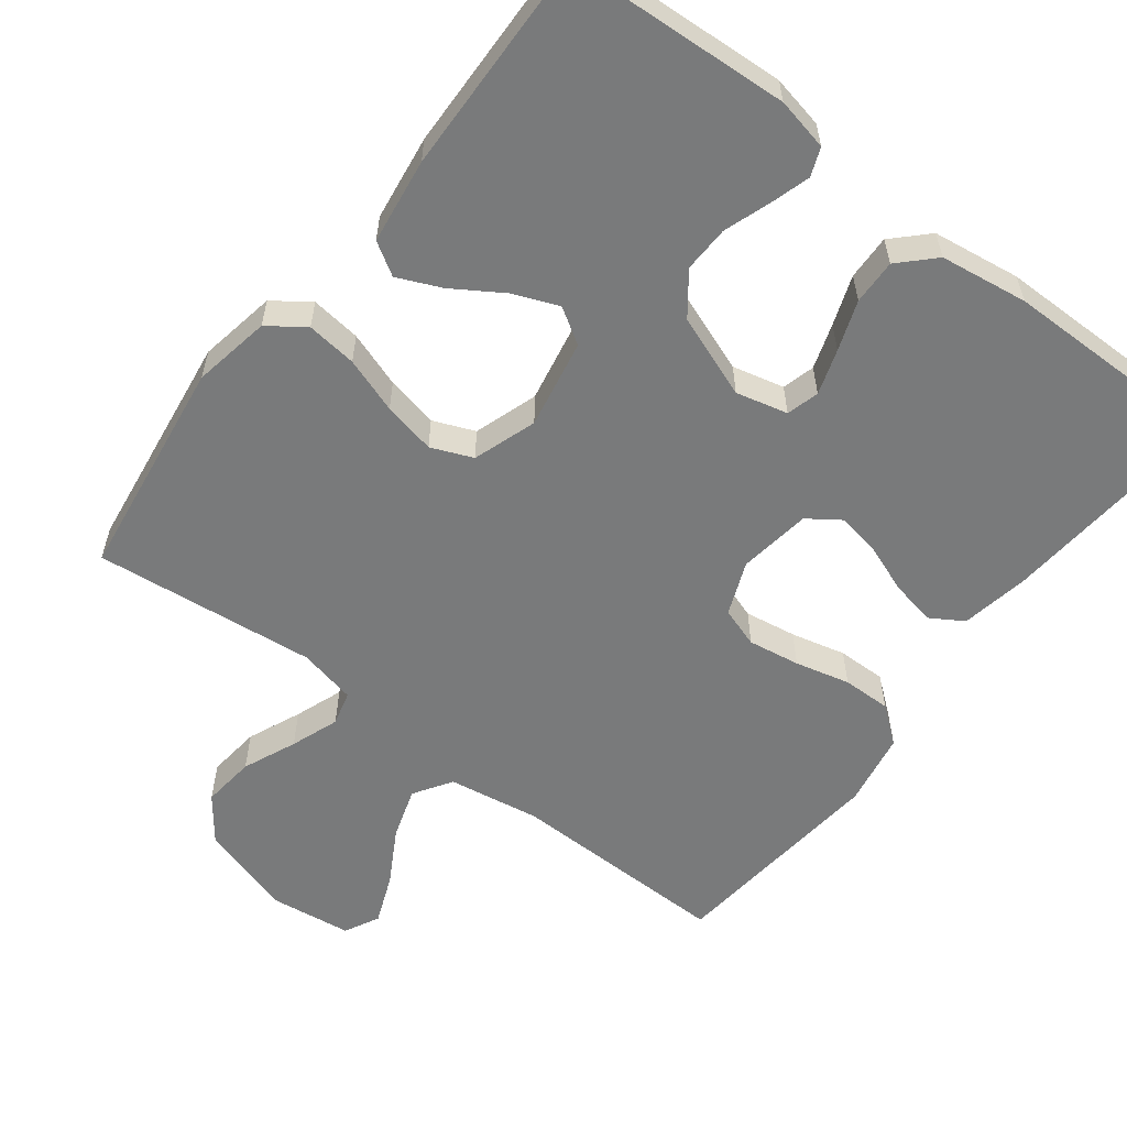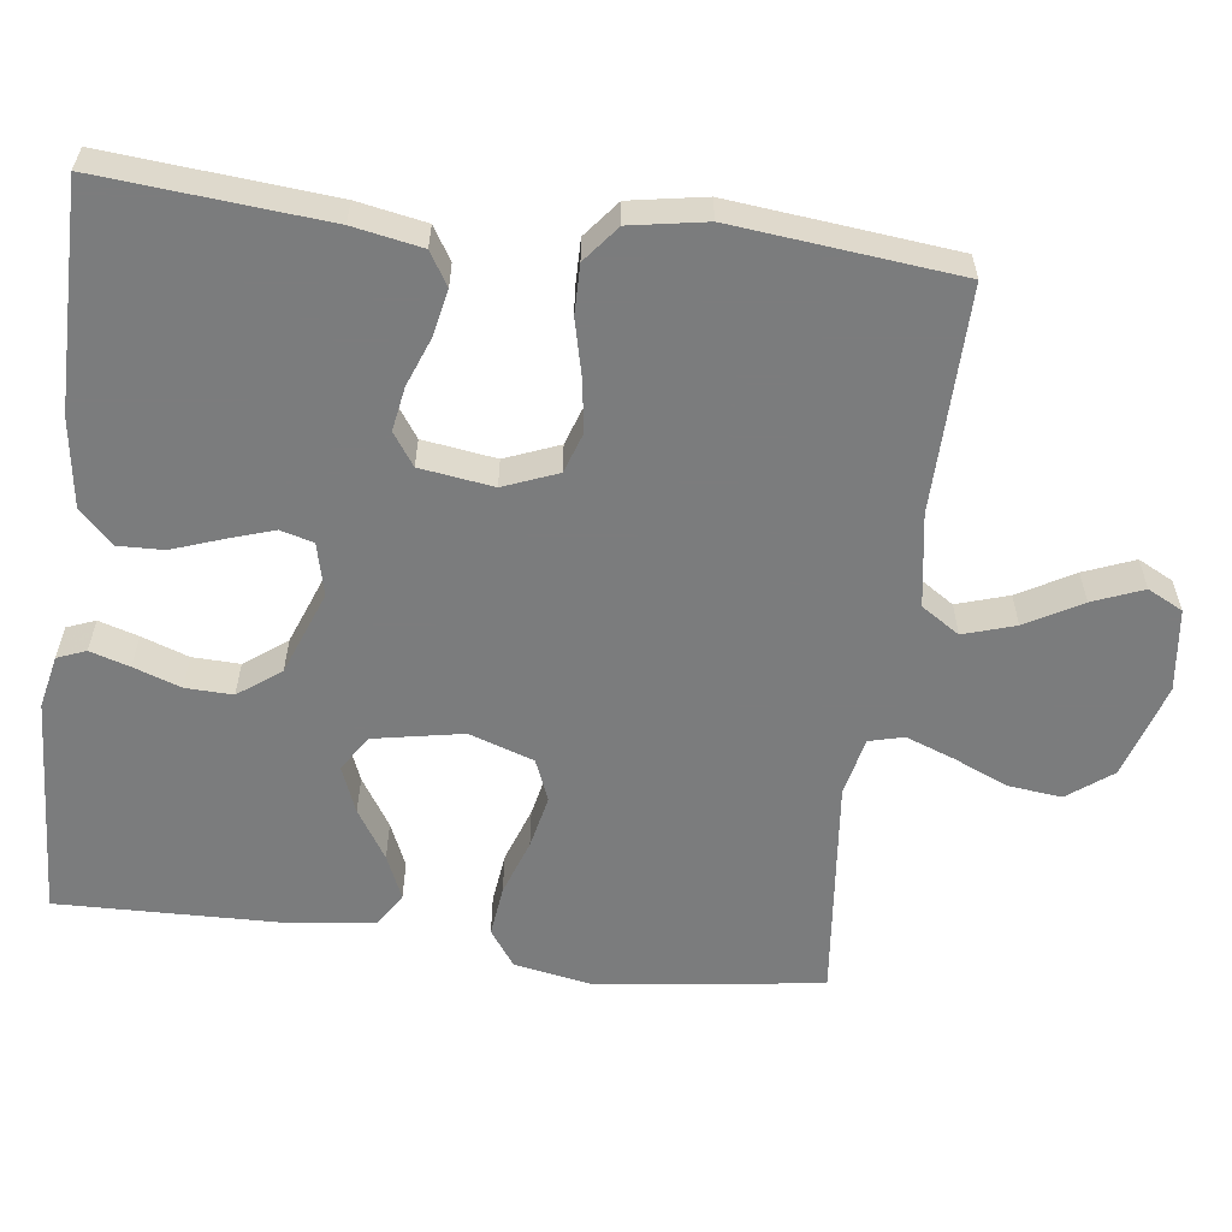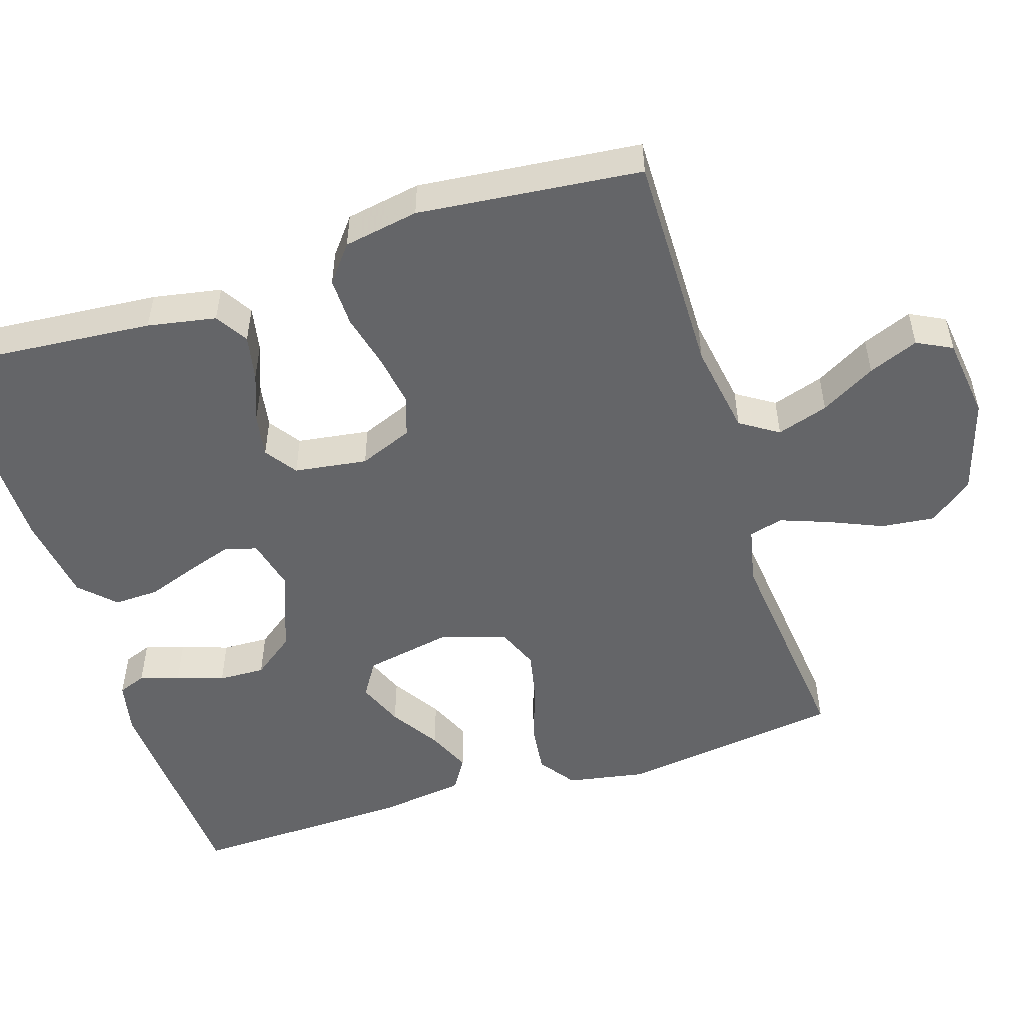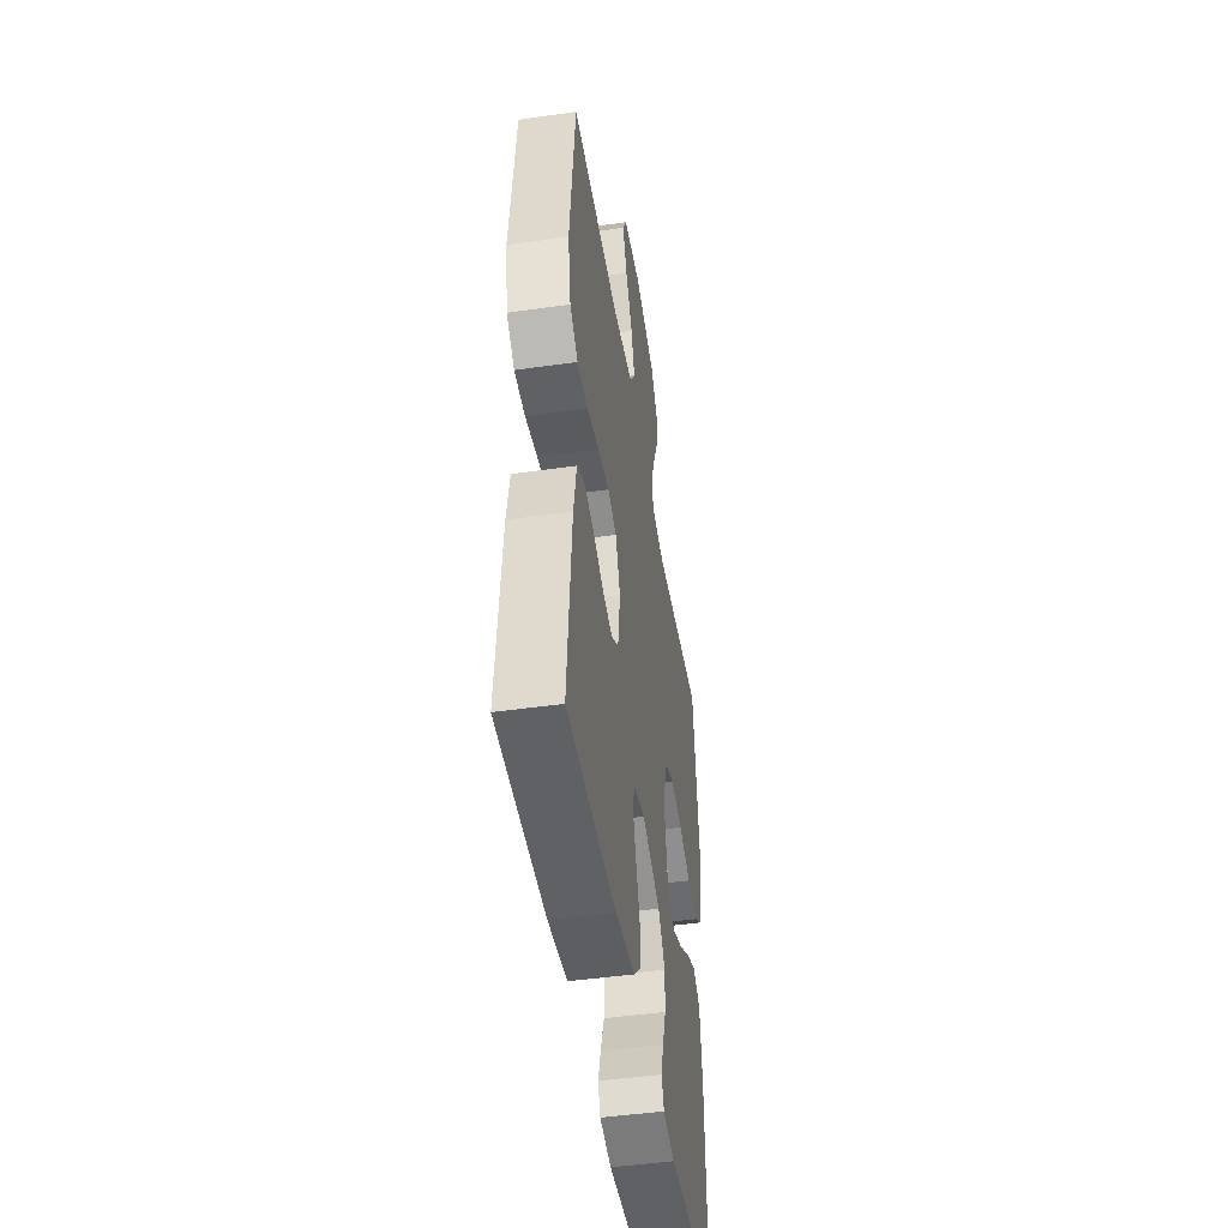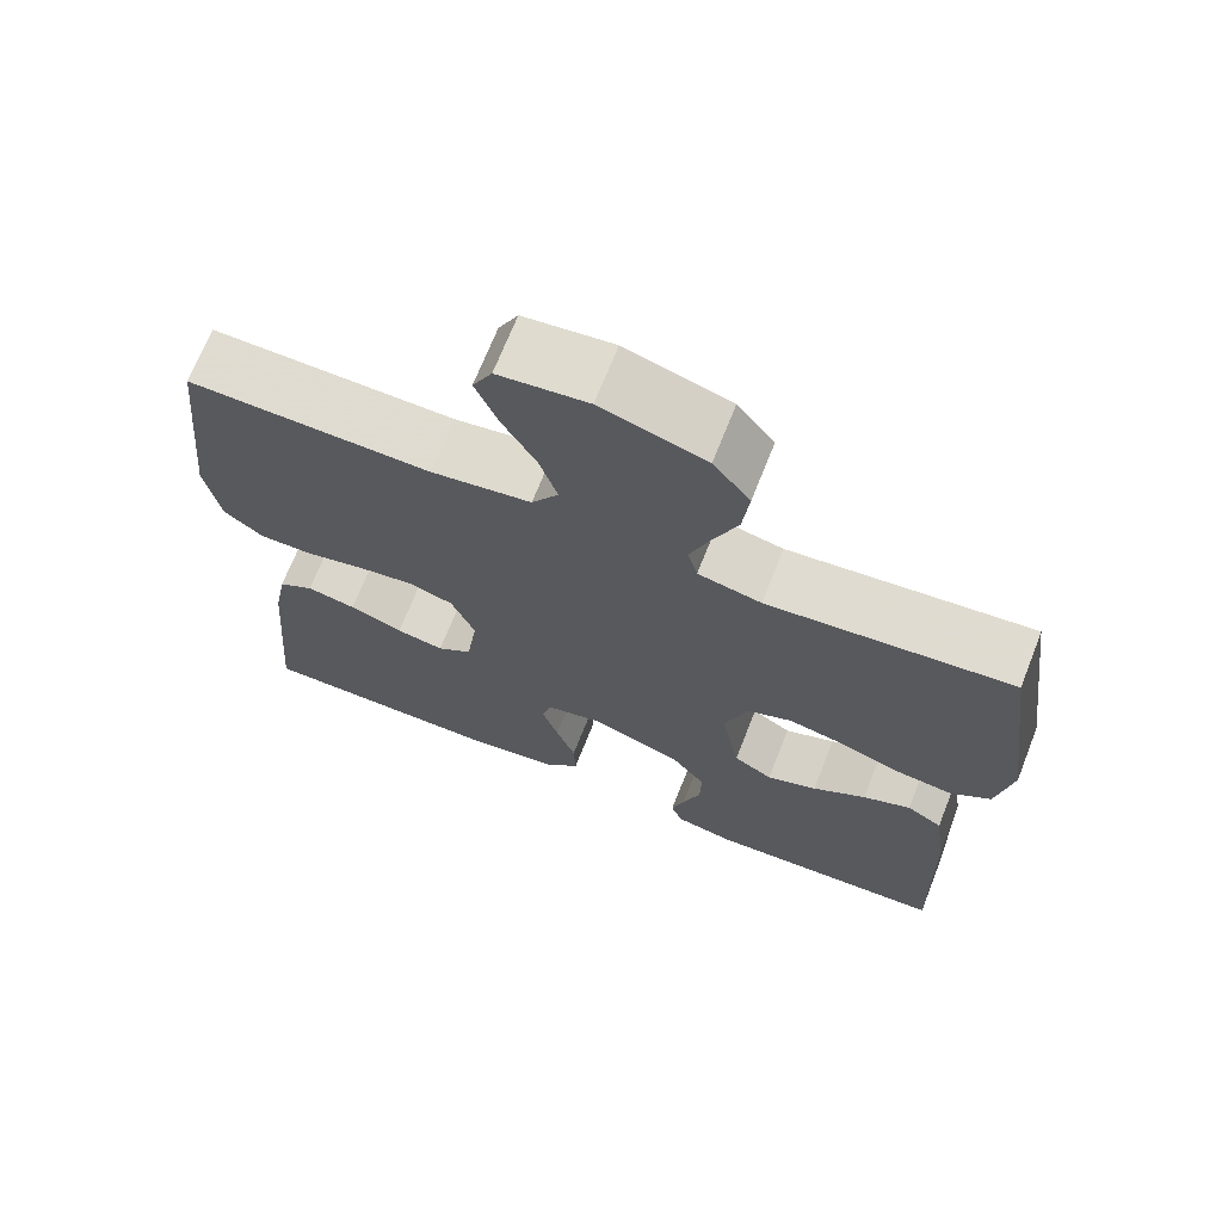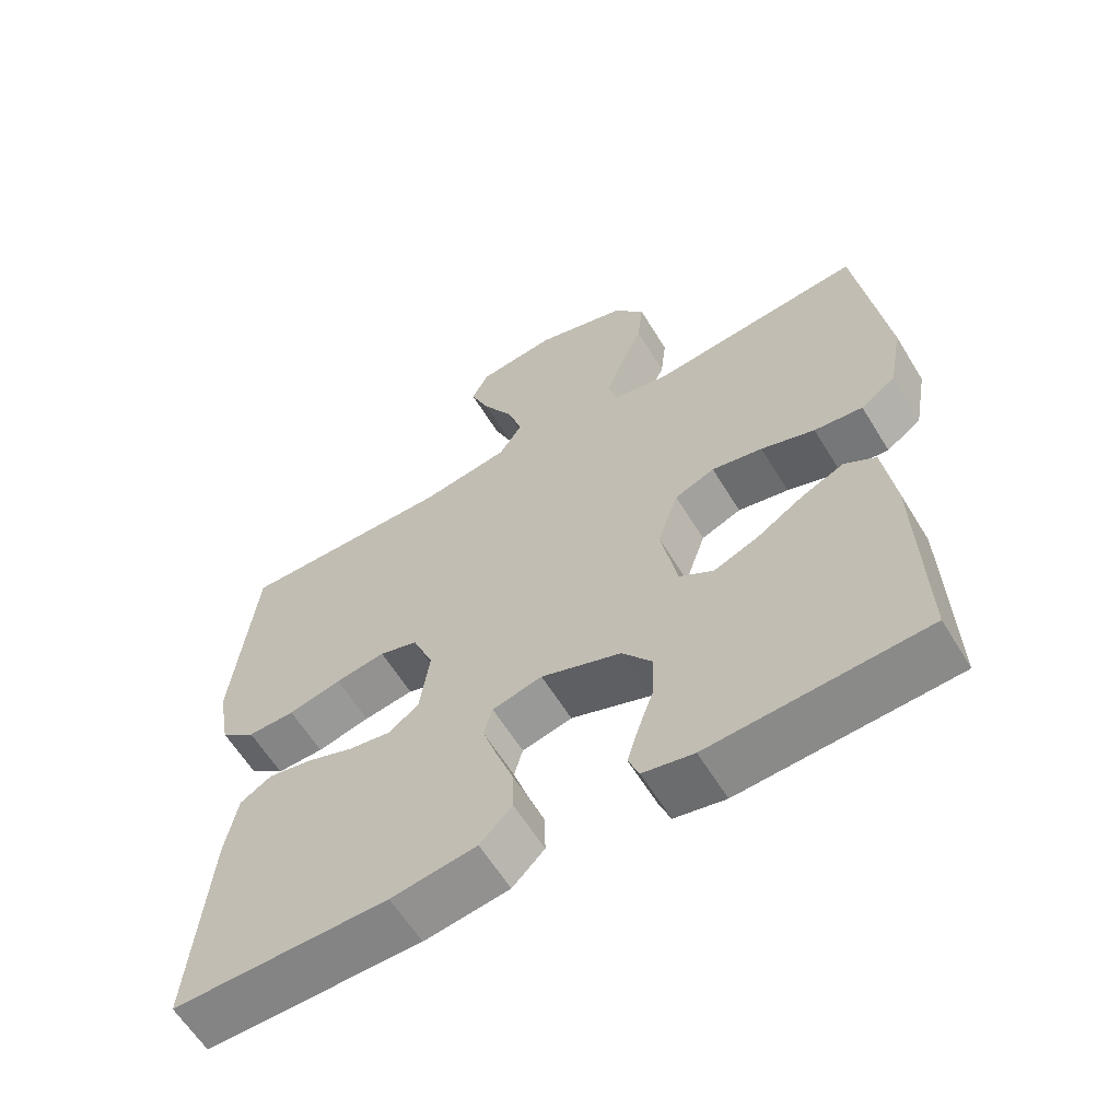
<metadata>
{"format":"obj","ext":"obj","renderer":"f3d","projection":"perspective","resolution":1024,"background":"white","views":[{"elev":-58.0,"azim":142.6,"up":"+Y"},{"elev":-58.7,"azim":-97.4,"up":"+Y"},{"elev":-51.5,"azim":-72.3,"up":"+Y"},{"elev":-46.9,"azim":-80.9,"up":"+Z"},{"elev":69.7,"azim":21.6,"up":"+Z"},{"elev":-61.4,"azim":31.4,"up":"+Z"}]}
</metadata>
<code>
v -0.5 0.07 0.5
v -0.2 0.07 0.496
v -0.076 0.07 0.516
v -0.043 0.07 0.567
v -0.065 0.07 0.636
v -0.107 0.07 0.71
v -0.134 0.07 0.777
v -0.11 0.07 0.824
v 0 0.07 0.838
v 0.128 0.07 0.799
v 0.173 0.07 0.74
v 0.165 0.07 0.668
v 0.134 0.07 0.596
v 0.11 0.07 0.531
v 0.122 0.07 0.485
v 0.2 0.07 0.468
v 0.5 0.07 0.5
v 0.541 0.07 0.2
v 0.522 0.07 0.095
v 0.473 0.07 0.06
v 0.405 0.07 0.068
v 0.33 0.07 0.094
v 0.259 0.07 0.109
v 0.203 0.07 0.086
v 0.174 0.07 0
v 0.197 0.07 -0.12
v 0.245 0.07 -0.15
v 0.307 0.07 -0.125
v 0.373 0.07 -0.083
v 0.432 0.07 -0.057
v 0.476 0.07 -0.084
v 0.492 0.07 -0.2
v 0.5 0.07 -0.5
v 0.2 0.07 -0.517
v 0.129 0.07 -0.502
v 0.114 0.07 -0.464
v 0.13 0.07 -0.411
v 0.152 0.07 -0.348
v 0.154 0.07 -0.285
v 0.112 0.07 -0.229
v 0 0.07 -0.187
v -0.07 0.07 -0.204
v -0.082 0.07 -0.248
v -0.062 0.07 -0.309
v -0.038 0.07 -0.376
v -0.036 0.07 -0.437
v -0.081 0.07 -0.482
v -0.2 0.07 -0.499
v -0.5 0.07 -0.5
v -0.475 0.07 -0.2
v -0.458 0.07 -0.108
v -0.414 0.07 -0.081
v -0.353 0.07 -0.093
v -0.287 0.07 -0.118
v -0.228 0.07 -0.128
v -0.185 0.07 -0.098
v -0.171 0.07 0
v -0.2 0.07 0.072
v -0.254 0.07 0.09
v -0.324 0.07 0.079
v -0.398 0.07 0.061
v -0.464 0.07 0.06
v -0.513 0.07 0.099
v -0.531 0.07 0.2
v -0.5 0 0.5
v -0.2 0 0.496
v -0.076 0 0.516
v -0.043 0 0.567
v -0.065 0 0.636
v -0.107 0 0.71
v -0.134 0 0.777
v -0.11 0 0.824
v 0 0 0.838
v 0.128 0 0.799
v 0.173 0 0.74
v 0.165 0 0.668
v 0.134 0 0.596
v 0.11 0 0.531
v 0.122 0 0.485
v 0.2 0 0.468
v 0.5 0 0.5
v 0.541 0 0.2
v 0.522 0 0.095
v 0.473 0 0.06
v 0.405 0 0.068
v 0.33 0 0.094
v 0.259 0 0.109
v 0.203 0 0.086
v 0.174 0 0
v 0.197 0 -0.12
v 0.245 0 -0.15
v 0.307 0 -0.125
v 0.373 0 -0.083
v 0.432 0 -0.057
v 0.476 0 -0.084
v 0.492 0 -0.2
v 0.5 0 -0.5
v 0.2 0 -0.517
v 0.129 0 -0.502
v 0.114 0 -0.464
v 0.13 0 -0.411
v 0.152 0 -0.348
v 0.154 0 -0.285
v 0.112 0 -0.229
v 0 0 -0.187
v -0.07 0 -0.204
v -0.082 0 -0.248
v -0.062 0 -0.309
v -0.038 0 -0.376
v -0.036 0 -0.437
v -0.081 0 -0.482
v -0.2 0 -0.499
v -0.5 0 -0.5
v -0.475 0 -0.2
v -0.458 0 -0.108
v -0.414 0 -0.081
v -0.353 0 -0.093
v -0.287 0 -0.118
v -0.228 0 -0.128
v -0.185 0 -0.098
v -0.171 0 0
v -0.2 0 0.072
v -0.254 0 0.09
v -0.324 0 0.079
v -0.398 0 0.061
v -0.464 0 0.06
v -0.513 0 0.099
v -0.531 0 0.2
f 64 1 2
f 63 64 2
f 62 63 2
f 61 62 2
f 60 61 2
f 59 60 2 3
f 58 59 3 4
f 57 58 4
f 56 57 4
f 52 53 54
f 51 52 54
f 50 51 54
f 49 50 54
f 48 49 54
f 47 48 54
f 46 47 54
f 45 46 54
f 44 45 54
f 43 44 54 55
f 42 43 55 56
f 36 37 38
f 35 36 38
f 34 35 38
f 33 34 38
f 32 33 38
f 31 32 38
f 30 31 38
f 29 30 38
f 28 29 38
f 27 28 38 39
f 26 27 39 40
f 20 21 22
f 19 20 22
f 18 19 22
f 17 18 22
f 16 17 22
f 15 16 22 23
f 11 12 13
f 10 11 13
f 9 10 13
f 8 9 13
f 7 8 13
f 6 7 13
f 5 6 13
f 4 5 13 14
f 4 14 15
f 56 4 15
f 42 56 15
f 41 42 15
f 15 23 24
f 15 24 25
f 41 15 25
f 25 26 40 41
f 66 65 128
f 66 128 127
f 66 127 126
f 66 126 125
f 66 125 124
f 67 66 124 123
f 68 67 123 122
f 68 122 121
f 68 121 120
f 118 117 116
f 118 116 115
f 118 115 114
f 118 114 113
f 118 113 112
f 118 112 111
f 118 111 110
f 118 110 109
f 118 109 108
f 119 118 108 107
f 120 119 107 106
f 102 101 100
f 102 100 99
f 102 99 98
f 102 98 97
f 102 97 96
f 102 96 95
f 102 95 94
f 102 94 93
f 102 93 92
f 103 102 92 91
f 104 103 91 90
f 86 85 84
f 86 84 83
f 86 83 82
f 86 82 81
f 86 81 80
f 87 86 80 79
f 77 76 75
f 77 75 74
f 77 74 73
f 77 73 72
f 77 72 71
f 77 71 70
f 77 70 69
f 78 77 69 68
f 79 78 68
f 79 68 120
f 79 120 106
f 79 106 105
f 88 87 79
f 89 88 79
f 89 79 105
f 105 104 90 89
f 1 65 66 2
f 2 66 67 3
f 3 67 68 4
f 4 68 69 5
f 5 69 70 6
f 6 70 71 7
f 7 71 72 8
f 8 72 73 9
f 9 73 74 10
f 10 74 75 11
f 11 75 76 12
f 12 76 77 13
f 13 77 78 14
f 14 78 79 15
f 15 79 80 16
f 16 80 81 17
f 17 81 82 18
f 18 82 83 19
f 19 83 84 20
f 20 84 85 21
f 21 85 86 22
f 22 86 87 23
f 23 87 88 24
f 24 88 89 25
f 25 89 90 26
f 26 90 91 27
f 27 91 92 28
f 28 92 93 29
f 29 93 94 30
f 30 94 95 31
f 31 95 96 32
f 32 96 97 33
f 33 97 98 34
f 34 98 99 35
f 35 99 100 36
f 36 100 101 37
f 37 101 102 38
f 38 102 103 39
f 39 103 104 40
f 40 104 105 41
f 41 105 106 42
f 42 106 107 43
f 43 107 108 44
f 44 108 109 45
f 45 109 110 46
f 46 110 111 47
f 47 111 112 48
f 48 112 113 49
f 49 113 114 50
f 50 114 115 51
f 51 115 116 52
f 52 116 117 53
f 53 117 118 54
f 54 118 119 55
f 55 119 120 56
f 56 120 121 57
f 57 121 122 58
f 58 122 123 59
f 59 123 124 60
f 60 124 125 61
f 61 125 126 62
f 62 126 127 63
f 63 127 128 64
f 64 128 65 1

</code>
